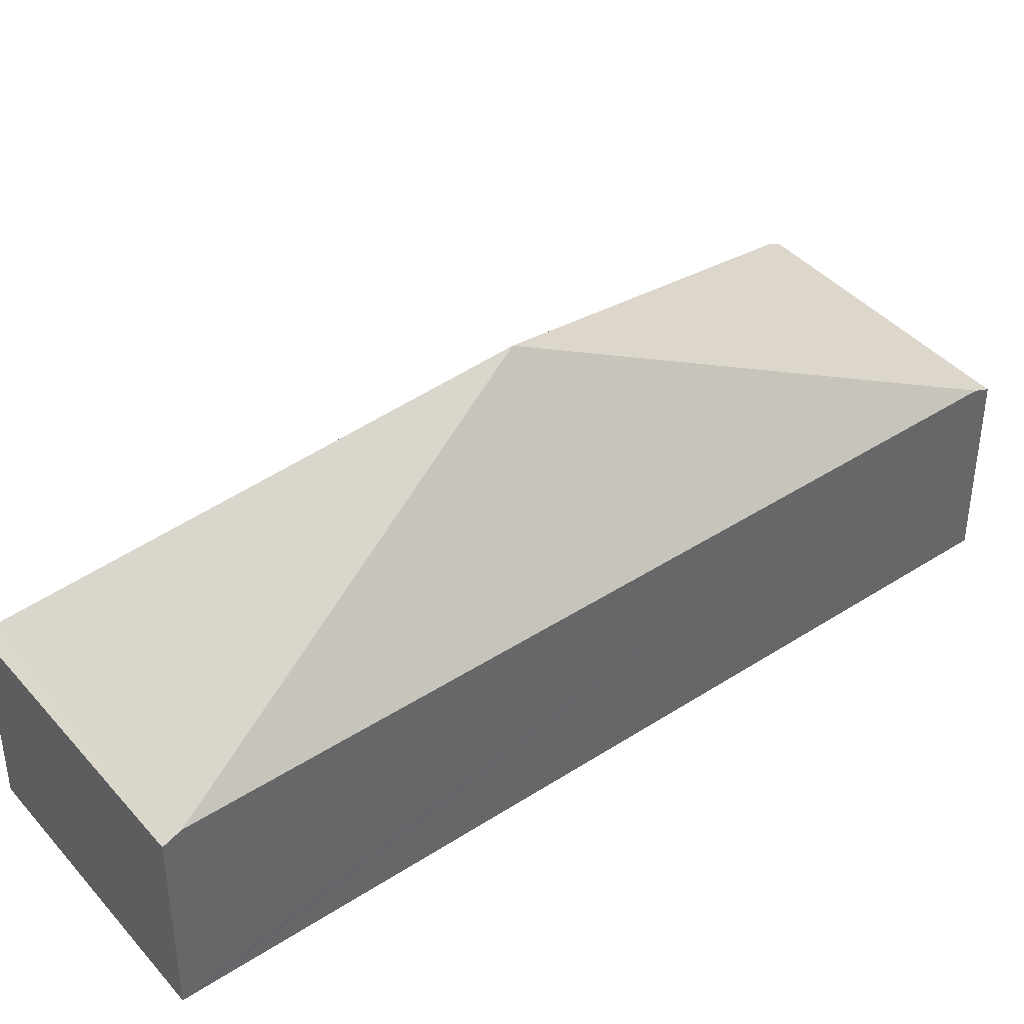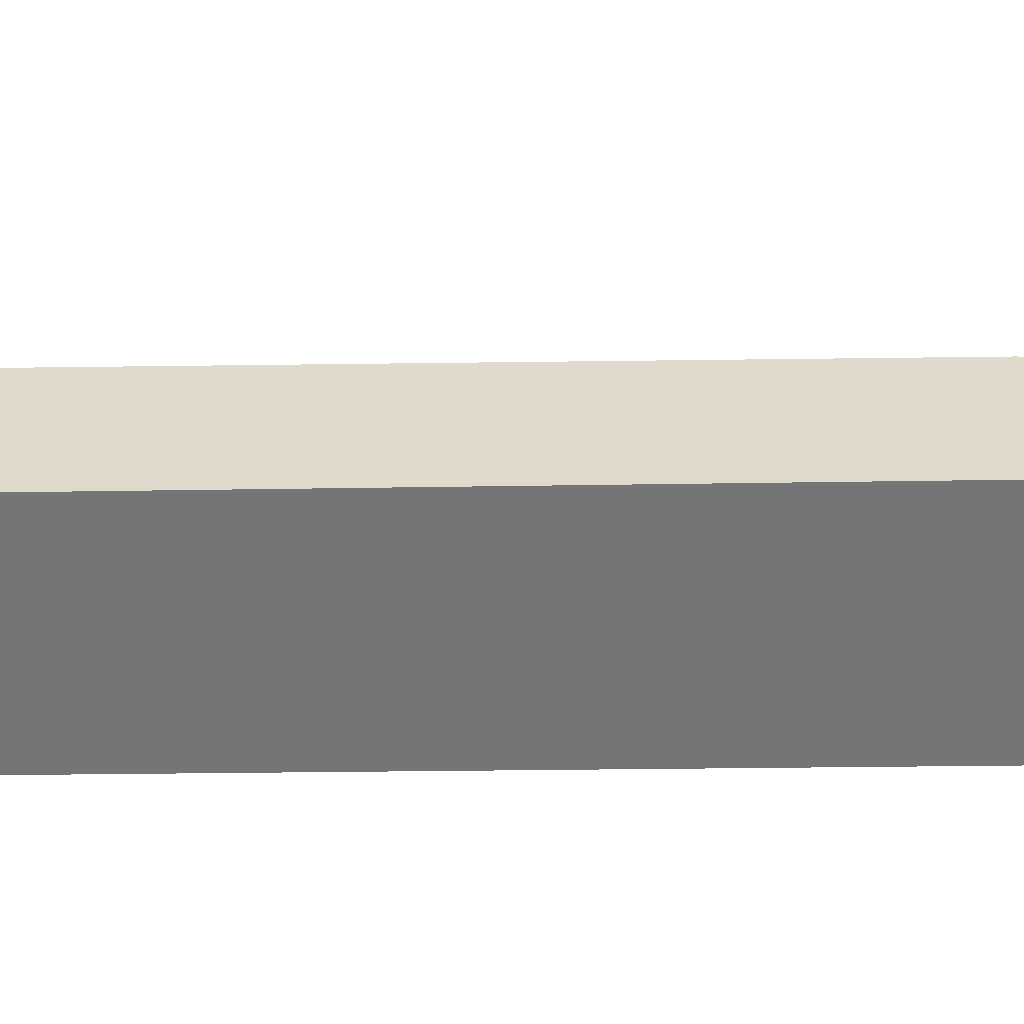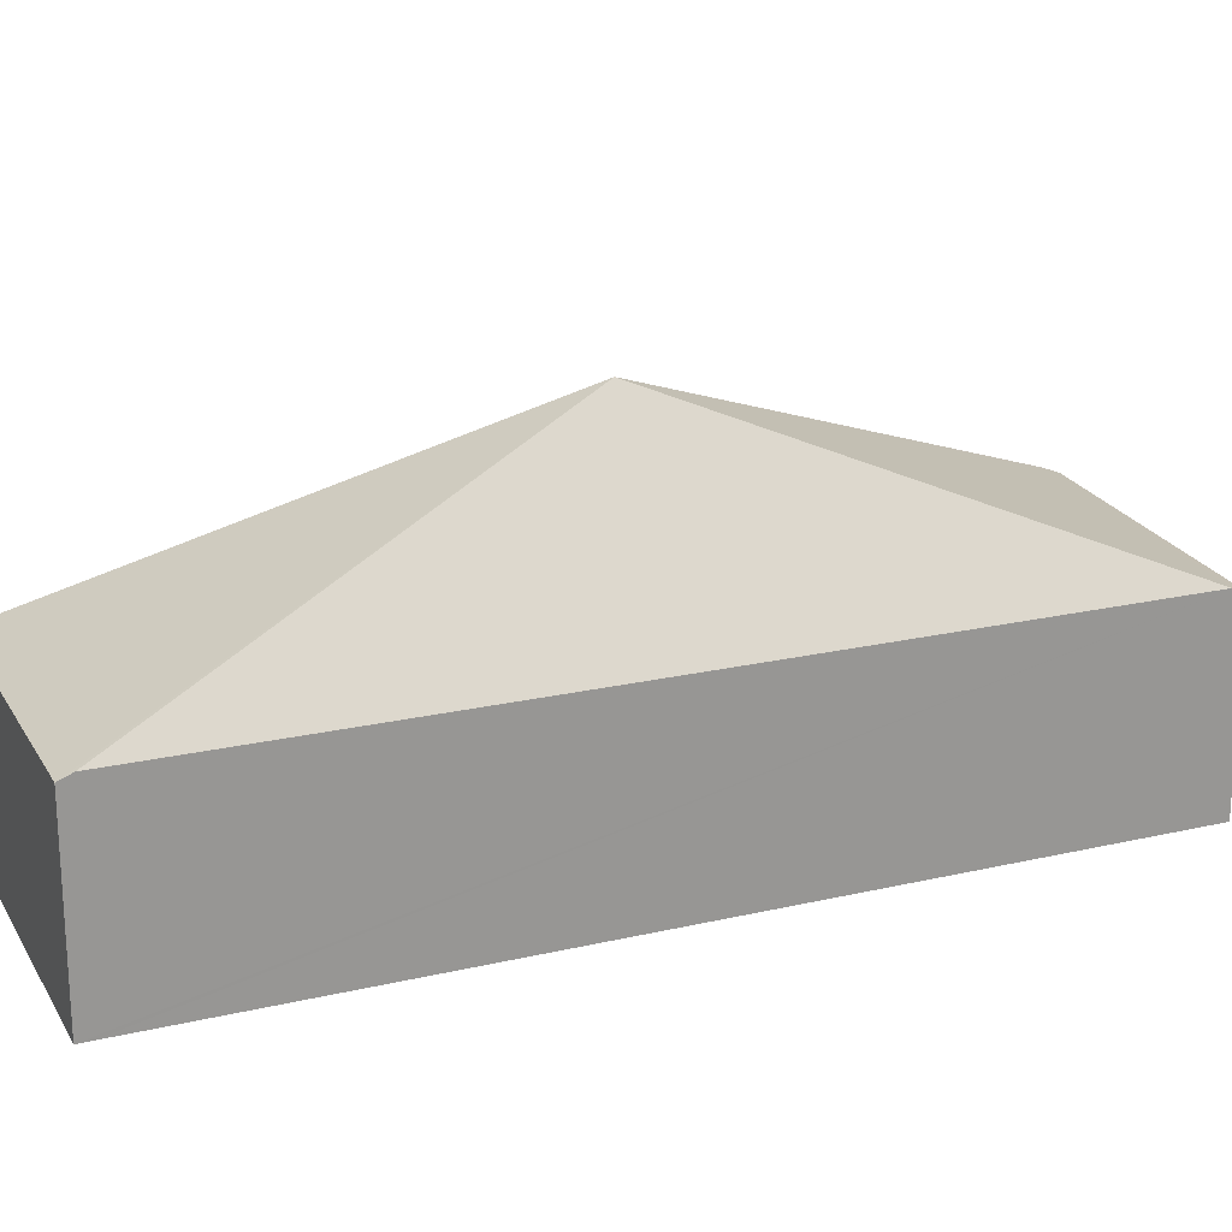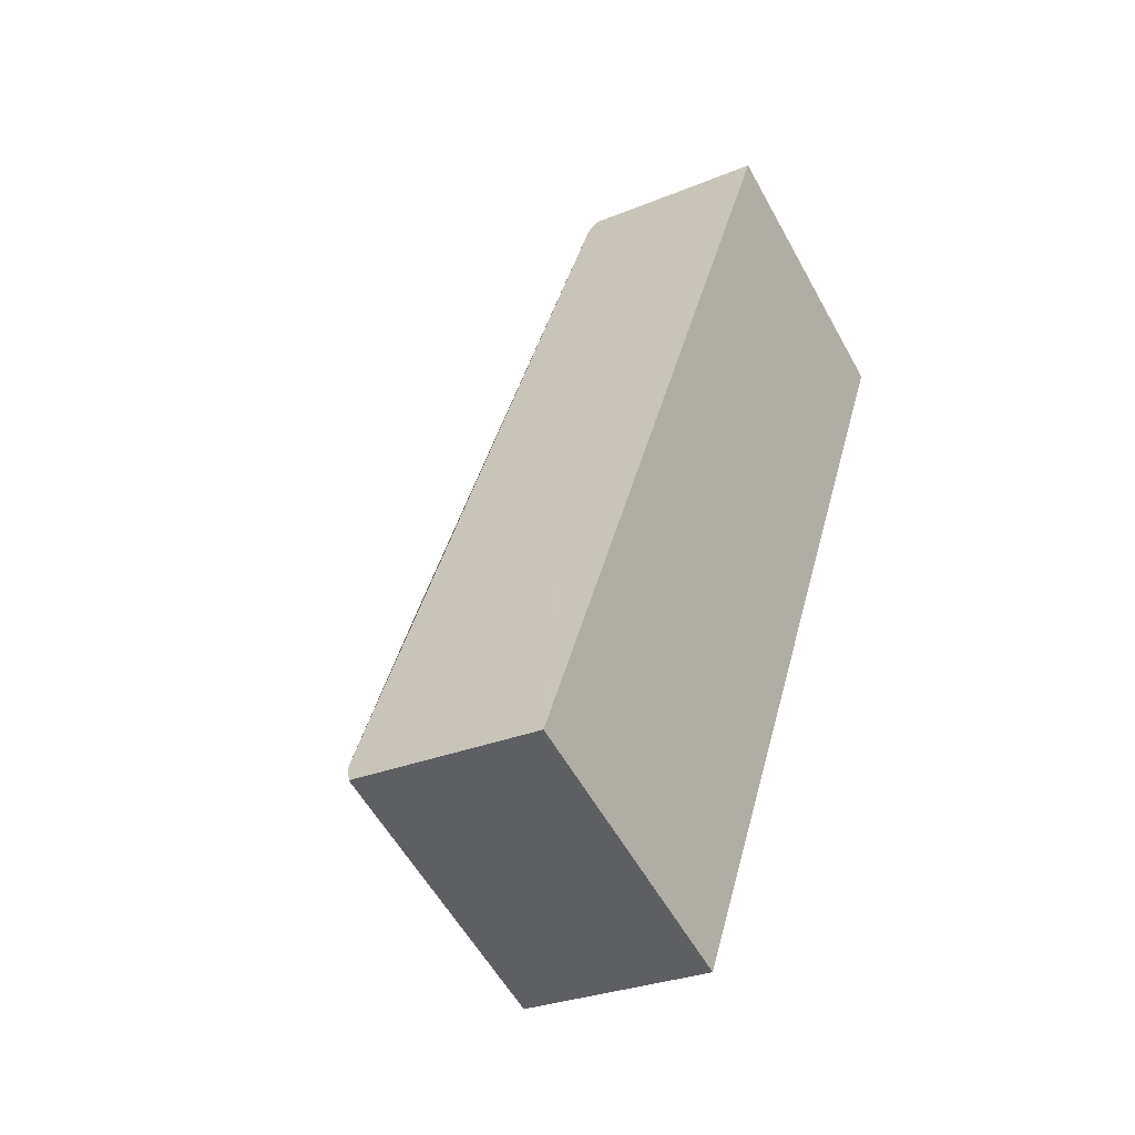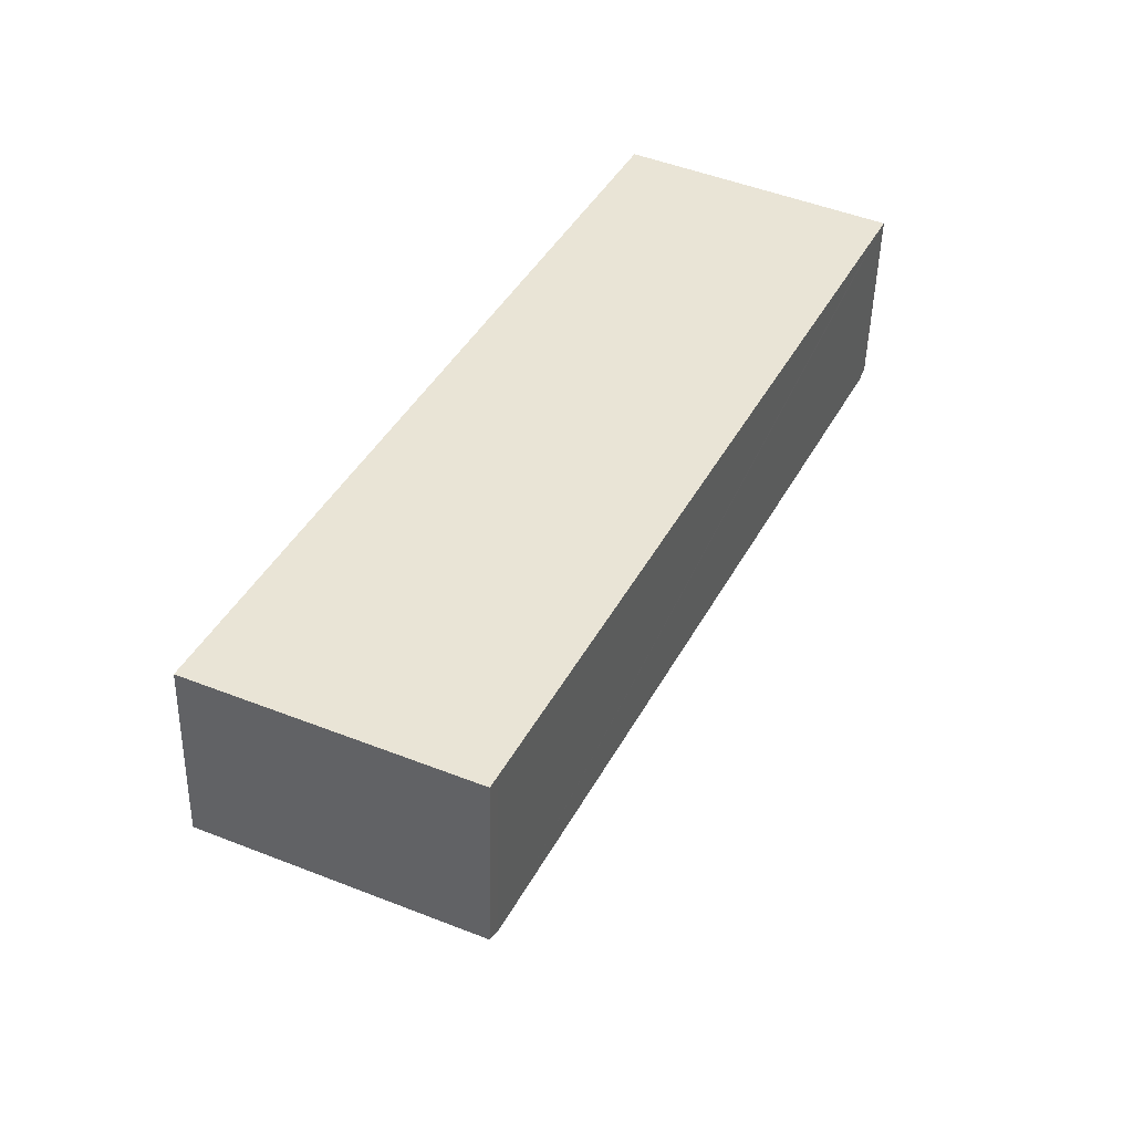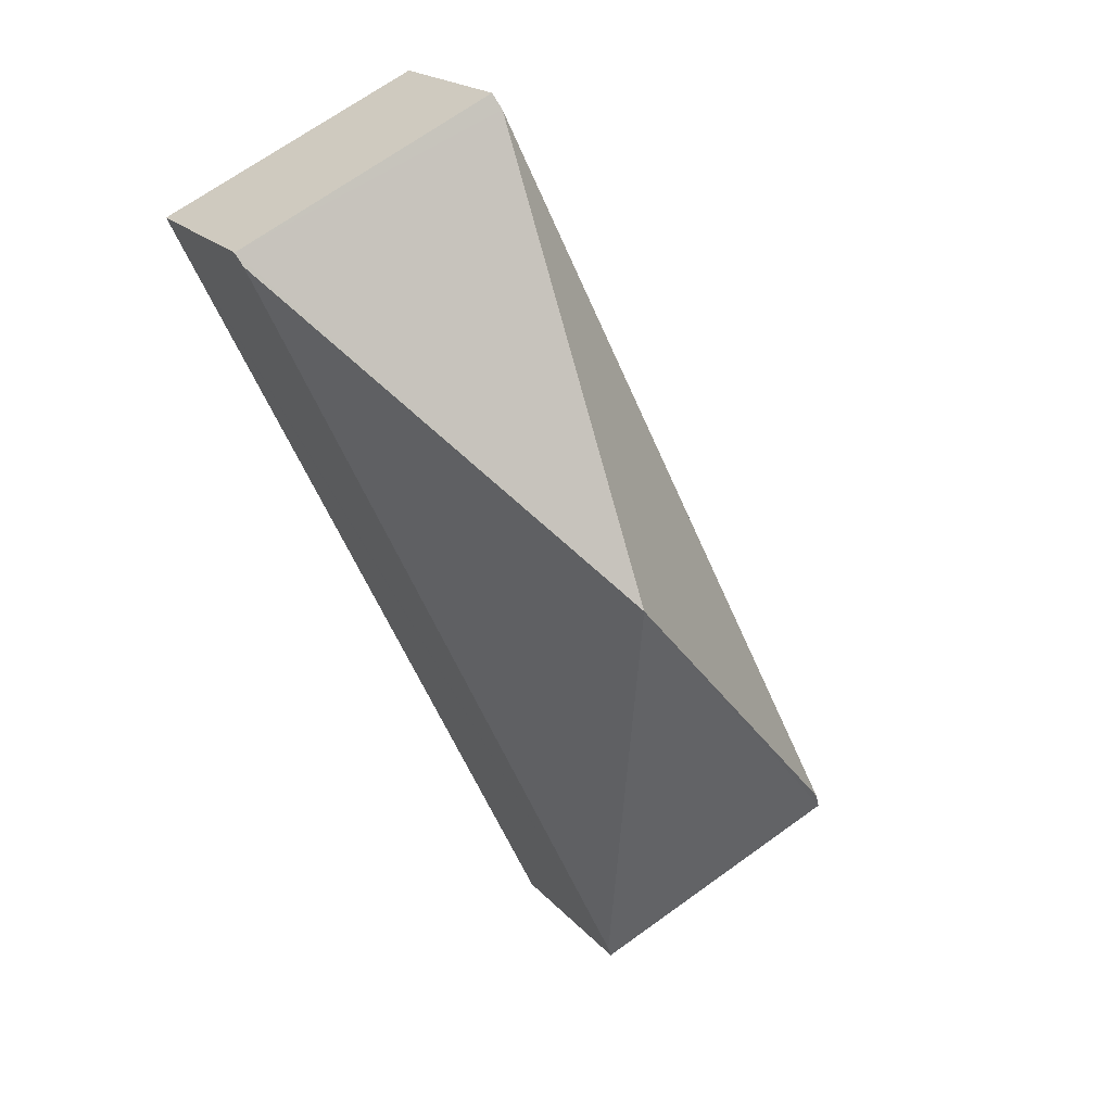
<metadata>
{"format":"obj","ext":"obj","renderer":"f3d","projection":"perspective","resolution":1024,"background":"white","views":[{"elev":41.6,"azim":-102.1,"up":"+Y"},{"elev":-56.6,"azim":116.8,"up":"+Y"},{"elev":21.8,"azim":93.5,"up":"+Y"},{"elev":-28.3,"azim":-57.9,"up":"+Z"},{"elev":-48.0,"azim":-1.3,"up":"+Z"},{"elev":18.9,"azim":152.5,"up":"+Z"}]}
</metadata>
<code>
v  0.089 2.136 0.18
v  4.263 2.136 8.698
v  3.607 4.016 3.781
v  7.168 2.089 7.493
v  4.299 2.103 8.772
v  4.343 2.063 8.862
v  7.102 2.148 7.358
v  2.946 2.117 -1.183
v  0 2.056 1.259e-16
v  2.878 2.056 -1.322
v  0 0 0
v  0.089 -1.102e-17 0.18
v  4.263 -5.326e-16 8.698
v  4.299 -5.371e-16 8.772
v  4.343 -5.426e-16 8.862
v  7.168 -4.588e-16 7.493
v  7.102 -4.505e-16 7.358
v  2.946 7.244e-17 -1.183
v  2.878 8.095e-17 -1.322
g defaultobject
f 1 2 3
f 4 5 6
f 5 4 2
f 2 4 3
f 3 4 7
f 7 8 3
f 9 8 10
f 8 9 3
f 3 9 1
f 11 1 9
f 1 11 2
f 2 11 12
f 2 12 13
f 2 13 5
f 5 13 6
f 6 13 14
f 6 14 15
f 6 16 4
f 16 6 15
f 16 7 4
f 7 16 8
f 8 16 17
f 8 17 18
f 8 18 10
f 10 18 19
f 19 9 10
f 9 19 11
f 15 17 16
f 17 15 14
f 17 14 13
f 17 13 18
f 18 13 12
f 18 12 19
f 19 12 11

</code>
